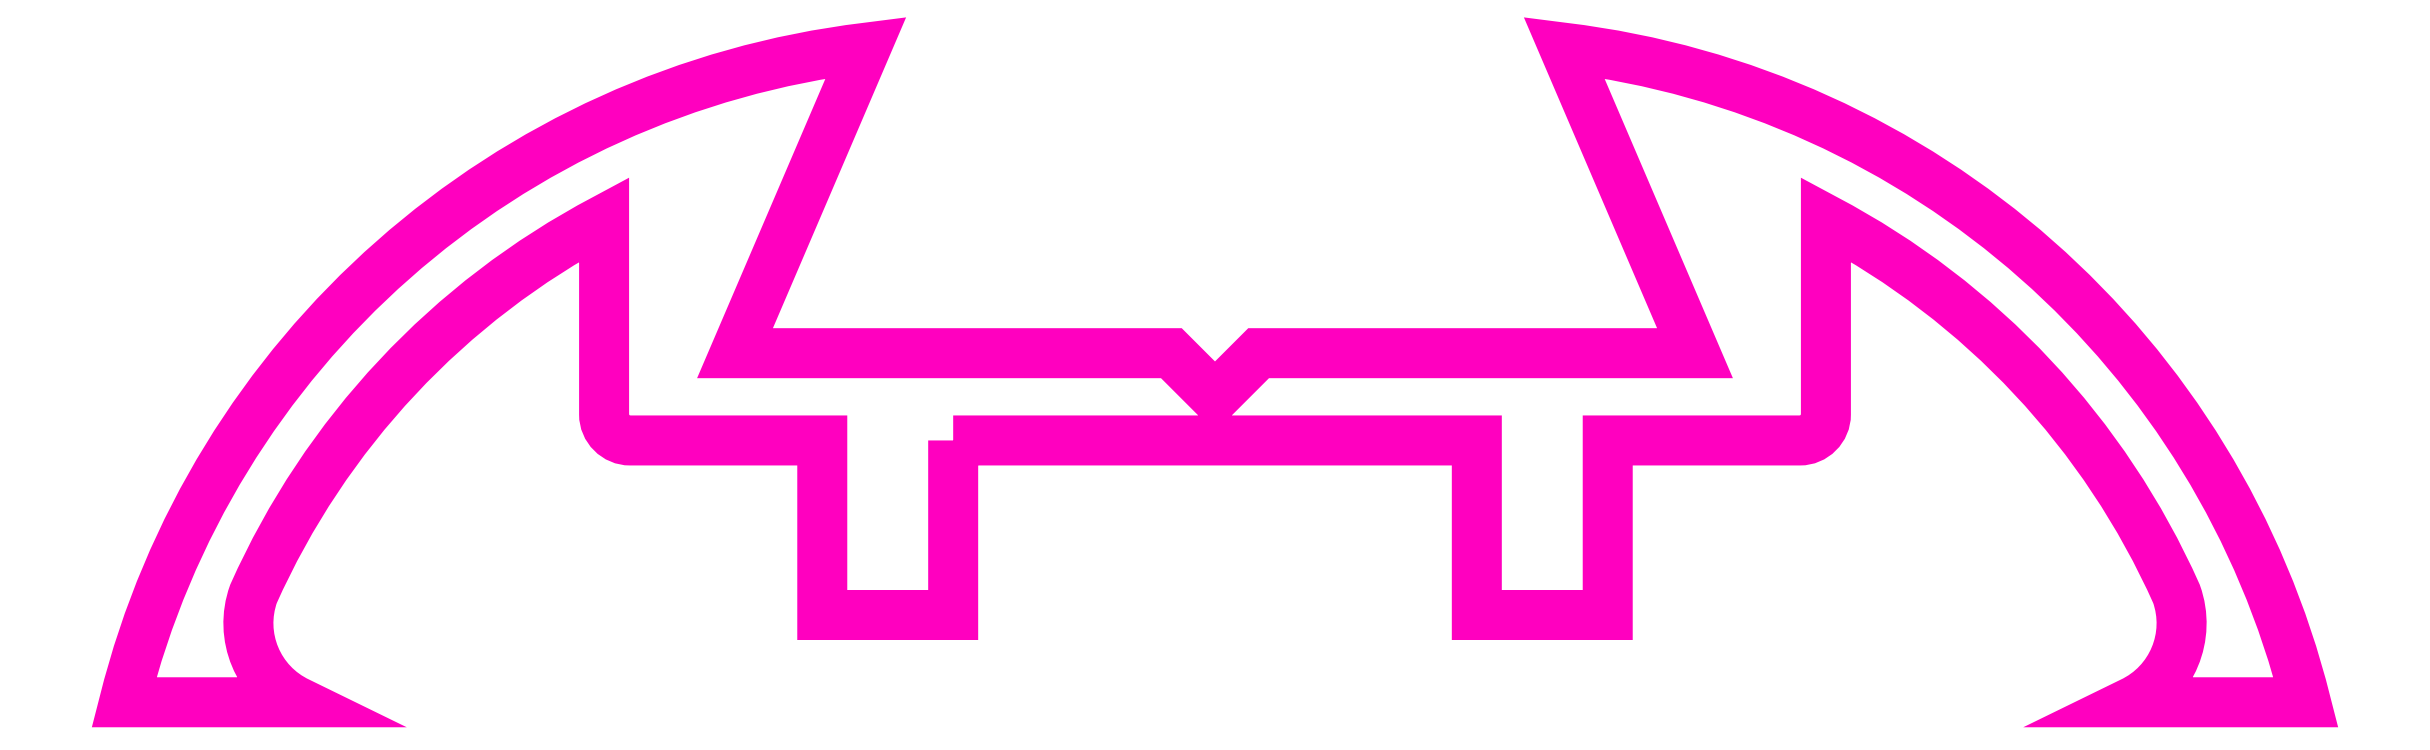
<metadata>
{"format":"dxf","ext":"dxf","renderer":"ezdxf+matplotlib","layout":"modelspace","background":"white","min_lineweight":24,"dpi":150}
</metadata>
<code>
0
SECTION
2
ENTITIES
0
POLYLINE
8
ANA
66
     1
10
0
20
0
30
0
70
     1
0
VERTEX
8
ANA
10
252.6
20
250.5
30
0
0
VERTEX
8
ANA
10
255.6
20
250.5
30
0
0
VERTEX
8
ANA
10
258.6
20
250.5
30
0
0
VERTEX
8
ANA
10
258.6
20
248.5
30
0
0
VERTEX
8
ANA
10
260.1
20
248.5
30
0
0
VERTEX
8
ANA
10
260.1
20
250.5
30
0
0
VERTEX
8
ANA
10
262.3
20
250.5
30
0
42
0.4142
0
VERTEX
8
ANA
10
262.6
20
250.8
30
0
0
VERTEX
8
ANA
10
262.6
20
253
30
0
42
-0.1678
0
VERTEX
8
ANA
10
266.6
20
248.7
30
0
42
-0.3867
0
VERTEX
8
ANA
10
266.1
20
247.5
30
0
0
VERTEX
8
ANA
10
268.1
20
247.5
30
0
42
0.3108
0
VERTEX
8
ANA
10
259.6
20
255
30
0
0
VERTEX
8
ANA
10
261.1
20
251.5
30
0
0
VERTEX
8
ANA
10
256.1
20
251.5
30
0
0
VERTEX
8
ANA
10
255.6
20
251
30
0
0
VERTEX
8
ANA
10
255.1
20
251.5
30
0
0
VERTEX
8
ANA
10
250.1
20
251.5
30
0
0
VERTEX
8
ANA
10
251.6
20
255
30
0
42
0.3108
0
VERTEX
8
ANA
10
243.1
20
247.5
30
0
0
VERTEX
8
ANA
10
245.1
20
247.5
30
0
42
-0.3867
0
VERTEX
8
ANA
10
244.6
20
248.7
30
0
42
-0.1678
0
VERTEX
8
ANA
10
248.6
20
253
30
0
0
VERTEX
8
ANA
10
248.6
20
250.8
30
0
42
0.4142
0
VERTEX
8
ANA
10
248.9
20
250.5
30
0
0
VERTEX
8
ANA
10
251.1
20
250.5
30
0
0
VERTEX
8
ANA
10
251.1
20
248.5
30
0
0
VERTEX
8
ANA
10
252.6
20
248.5
30
0
0
SEQEND
8
ANA
0
ENDSEC
0
EOF

</code>
